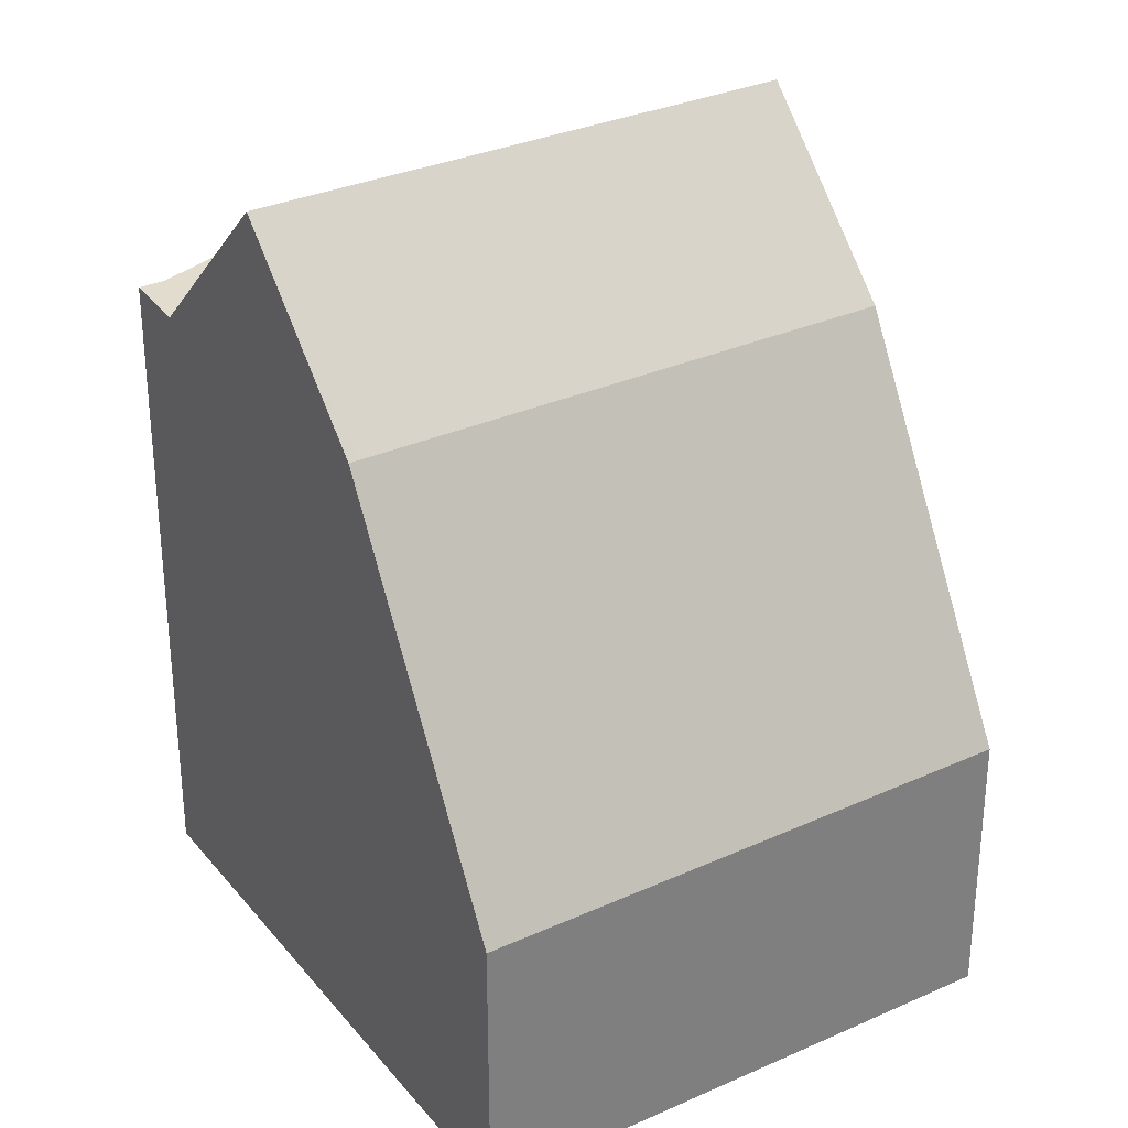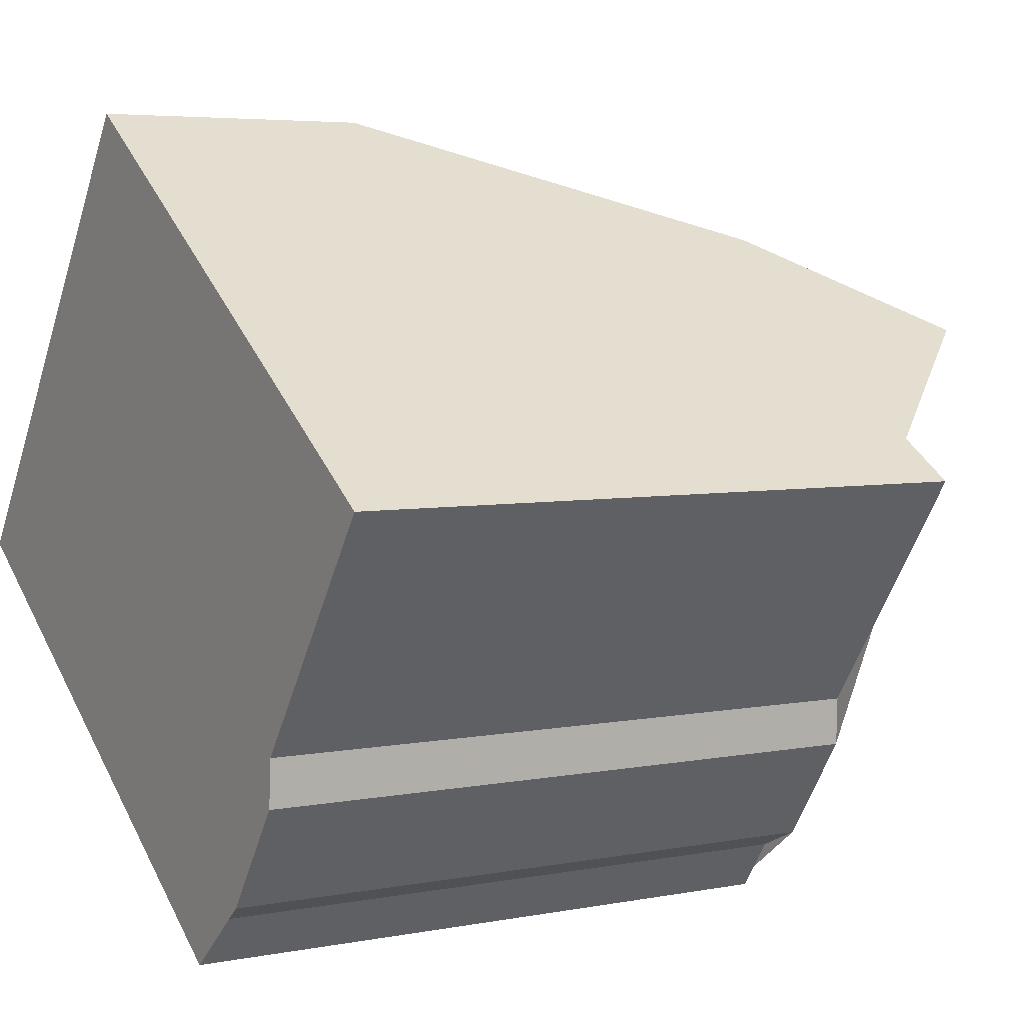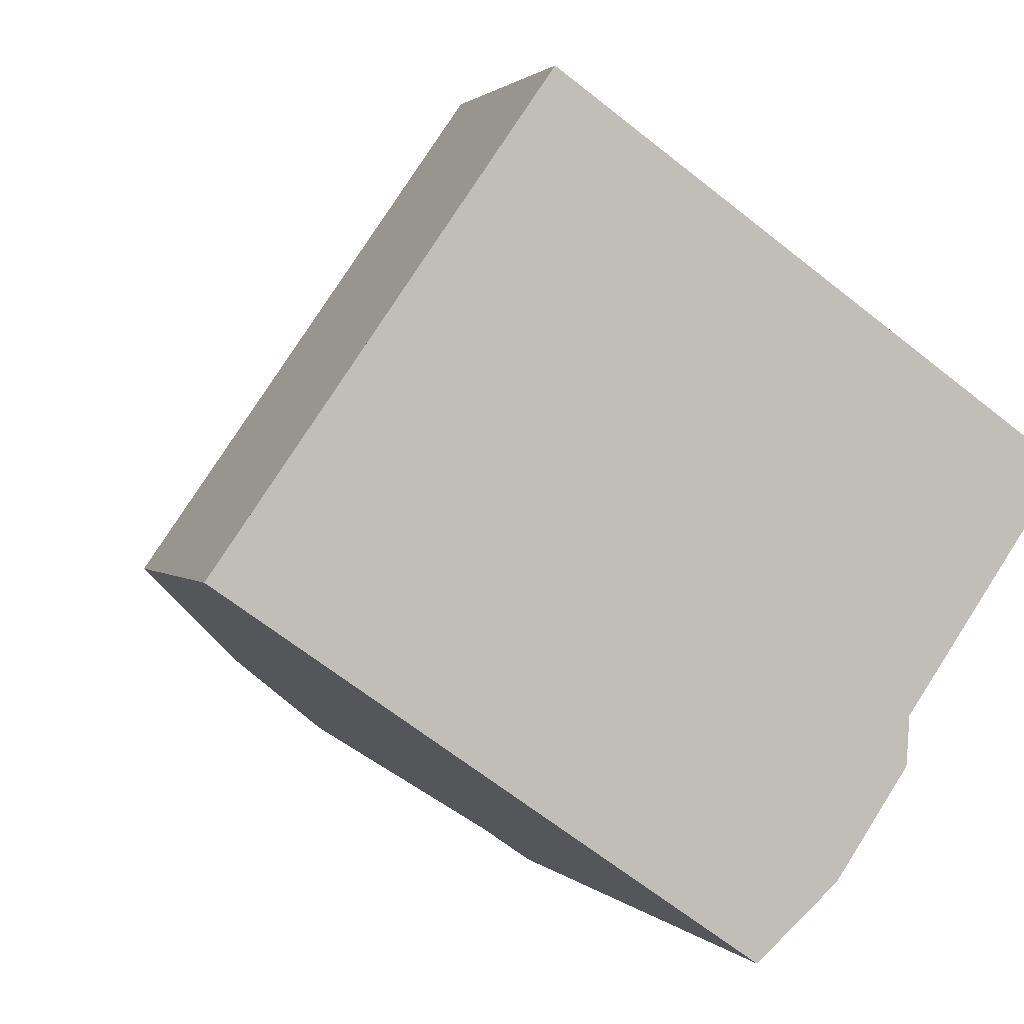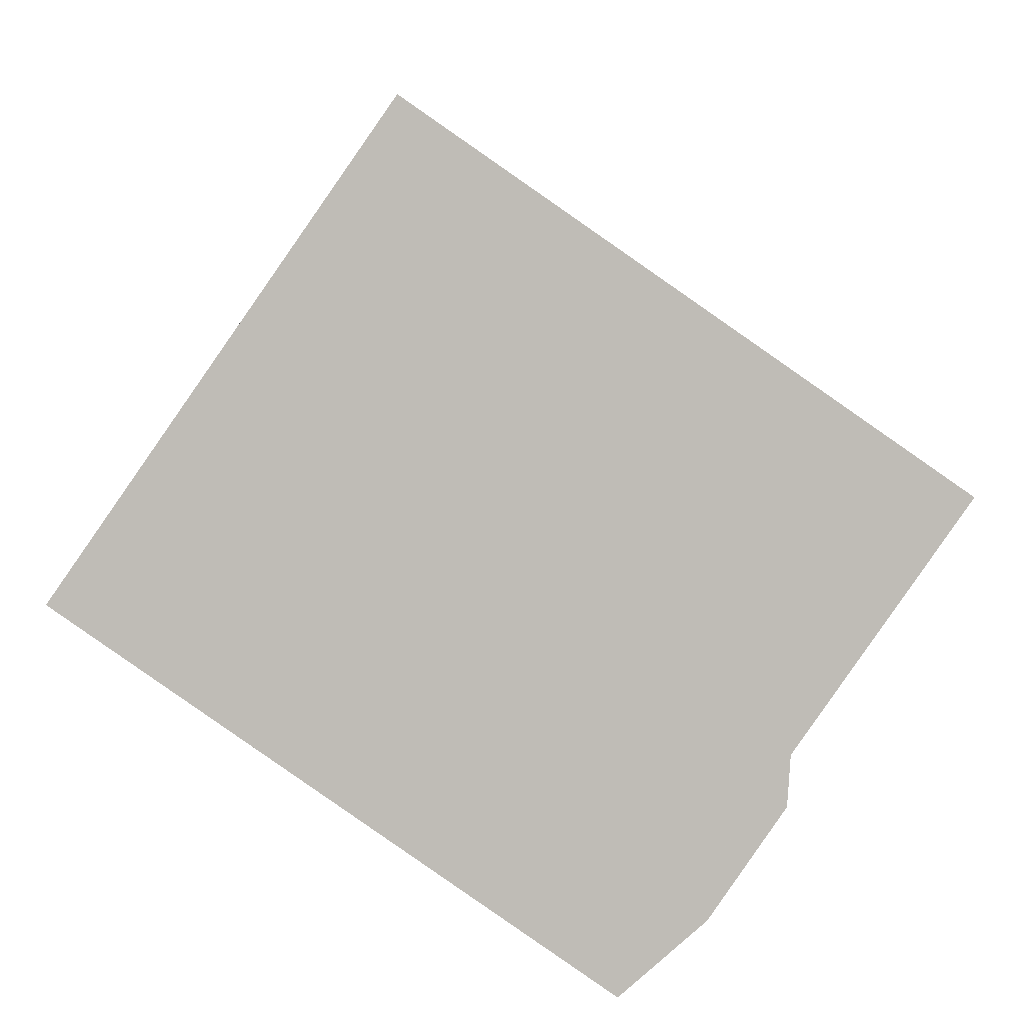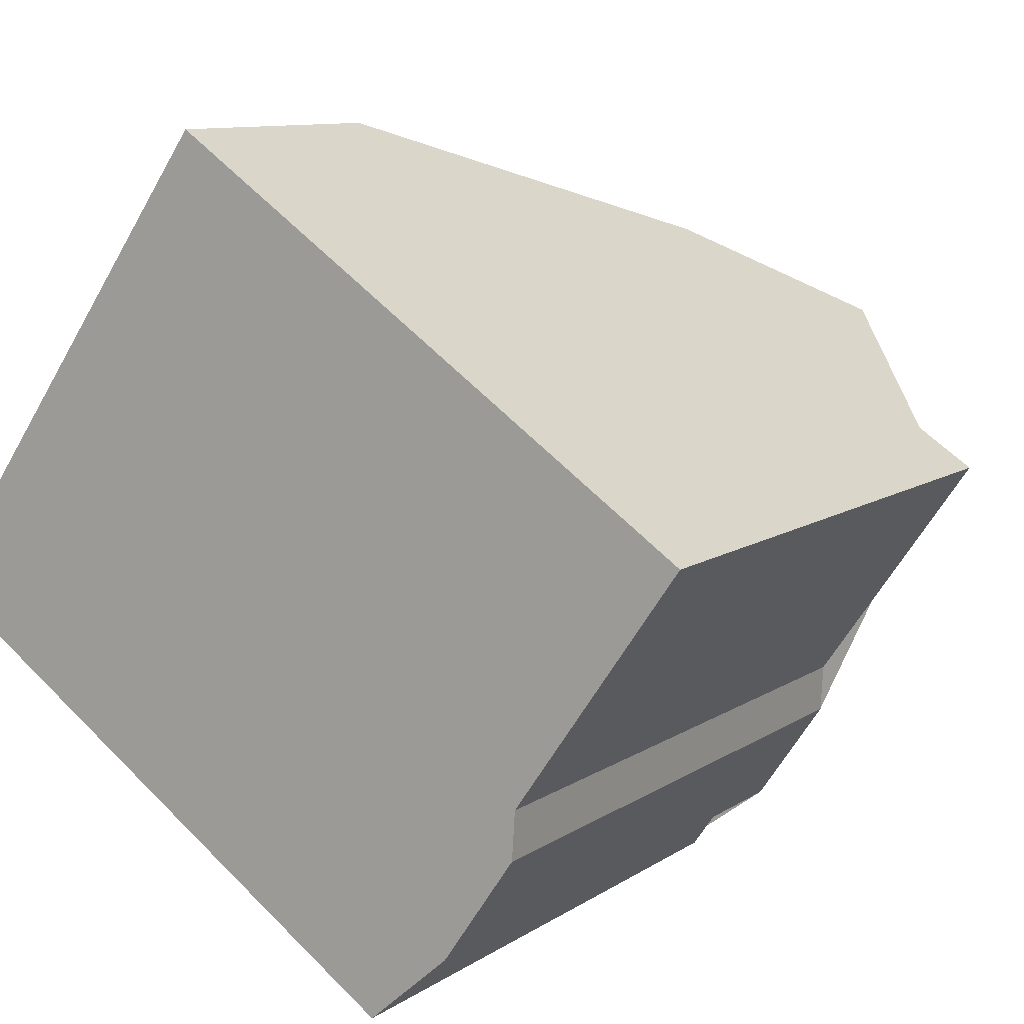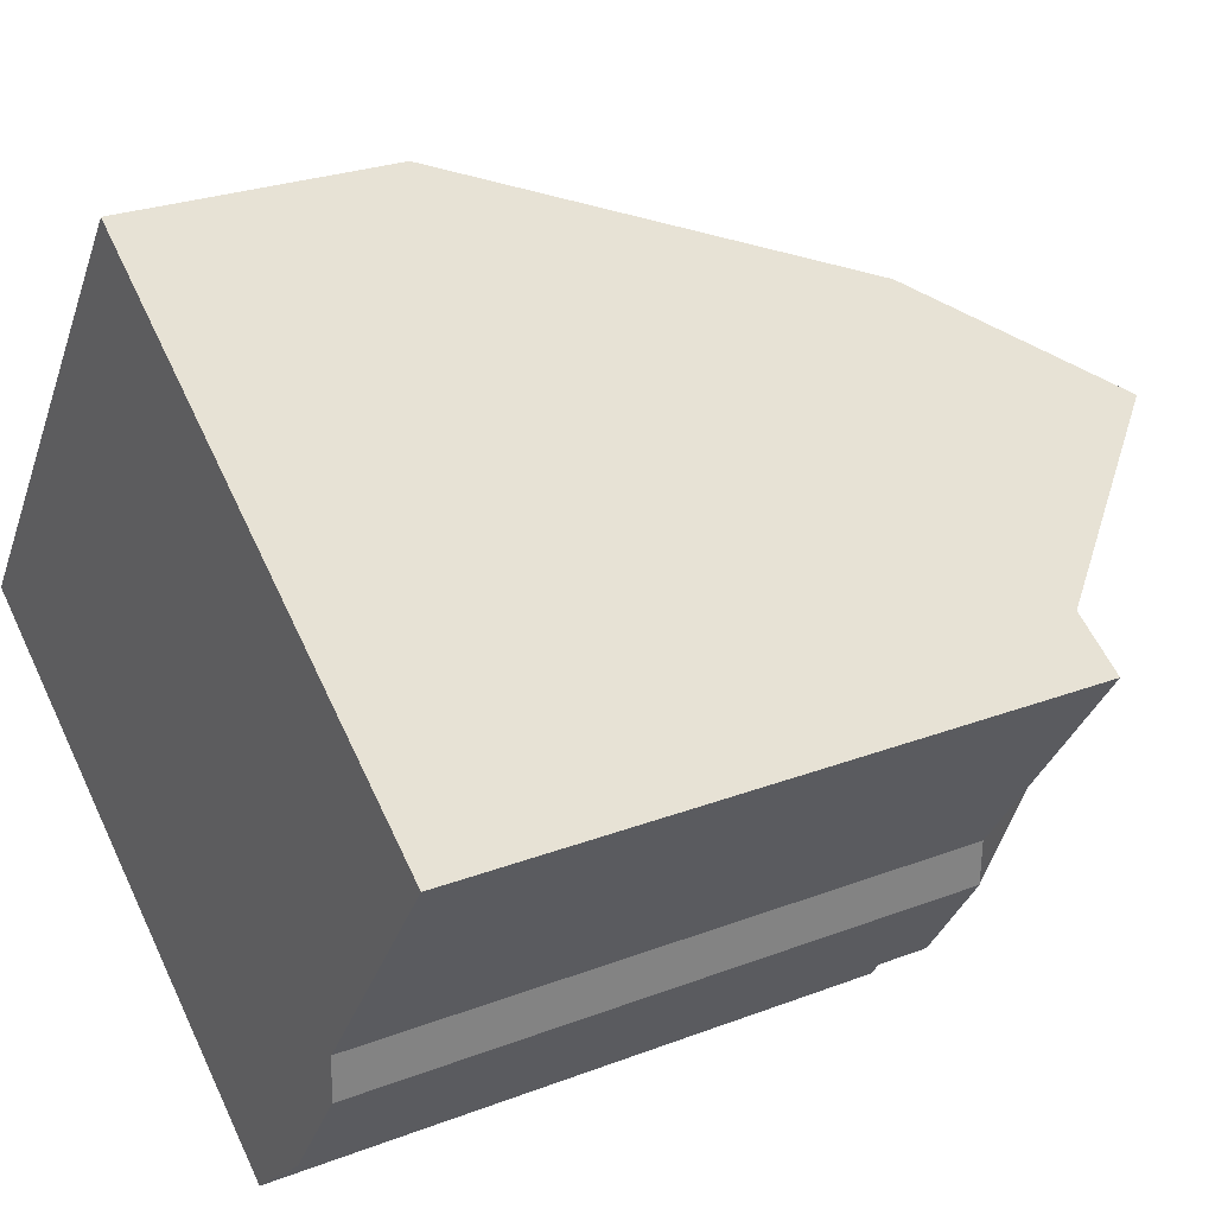
<metadata>
{"format":"obj","ext":"obj","renderer":"f3d","projection":"perspective","resolution":1024,"background":"white","views":[{"elev":31.9,"azim":92.6,"up":"+Z"},{"elev":5.0,"azim":-121.6,"up":"+Y"},{"elev":1.4,"azim":161.3,"up":"+Y"},{"elev":5.1,"azim":-179.6,"up":"+Y"},{"elev":9.9,"azim":-148.5,"up":"+Y"},{"elev":25.9,"azim":-121.4,"up":"+Y"}]}
</metadata>
<code>
v -1145 -641.7 3.603
v -1149 -635.7 3.636
v -1151 -646.4 8.473
v -1152 -645.7 8.472
v -1152 -645.4 8.487
v -1153 -644.1 8.483
v -1153 -643.4 8.467
v -1155 -640.4 8.46
v -1149 -644.5 10.77
v -1153 -638.5 10.75
v -1153 -638.5 10.75
v -1149 -644.5 10.77
v -1155 -639.9 8.417
v -1151 -645.9 8.431
v -1147 -643.3 8.595
v -1151 -637.3 8.578
v -1151 -637.3 8.578
v -1147 -643.3 8.595
v -1147 -643.2 8.431
v -1151 -637.2 8.43
v -1147 -643.1 8.199
v -1151 -637.2 8.187
v -1151 -645.9 8.431
v -1155 -639.9 8.417
v -1155 -640 8.425
v -1151 -646 8.439
v -1153 -638.5 10.75
v -1155 -640 8.425
v -1155 -639.9 8.417
v -1153 -638.5 10.75
v -1149 -635.7 3.636
v -1151 -637.2 8.187
v -1155 -640.4 8.46
v -1155 -639.9 8.417
v -1151 -637.3 8.578
v -1151 -637.3 8.578
v -1151 -637.2 8.43
v -1149 -636.2 5.081
v -1145 -642.1 5.092
v -1149 -636.2 5.081
v -1147 -643.1 8.431
v -1147 -643.2 8.594
v -1147 -643 8.199
v -1145 -641.6 3.604
v -1145 -642 5.092
v -1149 -644.4 10.77
v -1151 -645.9 8.439
v -1151 -645.8 8.431
v -1149 -644.4 10.77
v -1151 -646.3 8.473
v -1151 -645.8 8.431
v -1147 -643.2 8.594
v -1155 -640.4 8.459
v -1151 -646.2 8.471
v -1155 -640.4 8.459
v -1151 -646.3 8.471
v -1154 -640.3 8.418
v -1151 -637.7 8.579
v -1154 -640.3 8.418
v -1155 -640.4 8.426
v -1155 -640.8 8.46
v -1151 -637.7 8.579
v -1151 -637.6 8.43
v -1151 -637.5 8.187
v -1149 -636.5 5.082
v -1148 -636.1 3.634
v -1153 -638.9 10.76
v -1153 -638.9 10.76
v -1155 -640.8 8.461
v -1153 -641.9 8.422
v -1150 -639.3 8.584
v -1153 -641.9 8.422
v -1154 -642.4 8.463
v -1153 -642 8.43
v -1151 -640.5 10.76
v -1151 -640.5 10.76
v -1154 -642.4 8.465
v -1150 -639.2 8.43
v -1150 -639.3 8.584
v -1149 -639.2 8.191
v -1147 -637.7 3.625
v -1148 -638.2 5.085
v -1149 -636.4 4.511
v -1149 -636 4.513
v -1148 -638 4.502
v -1149 -636 4.513
v -1145 -641.9 4.48
v -1145 -641.8 4.481
v -1152 -643.4 8.425
v -1149 -640.8 8.588
v -1152 -643.4 8.425
v -1153 -643.9 8.466
v -1152 -643.5 8.433
v -1150 -642 10.77
v -1150 -642 10.77
v -1153 -644.1 8.483
v -1148 -640.7 8.431
v -1149 -640.8 8.588
v -1148 -640.6 8.194
v -1146 -639.2 3.617
v -1147 -639.5 4.494
v -1147 -639.6 5.087
v -1151 -645.6 8.43
v -1147 -643 8.594
v -1151 -645.6 8.43
v -1151 -646.1 8.47
v -1151 -645.7 8.439
v -1149 -644.2 10.77
v -1149 -644.2 10.77
v -1151 -646.1 8.472
v -1145 -641.7 4.482
v -1145 -641.9 5.091
v -1147 -642.9 8.431
v -1147 -643 8.594
v -1147 -642.9 8.199
v -1145 -641.4 3.605
v -1145 -641.9 4.48
v -1145 -641.7 3.603
v -1145 -641.7 0
v -1145 -641.9 0
v -1149 -635.7 3.636
v -1149 -635.7 3.636
v -1149 -635.7 0
v -1149 -635.7 -4.441e-16
v -1151 -646.3 8.473
v -1151 -646.4 8.473
v -1151 -646.4 0
v -1151 -646.3 0
v -1152 -645.4 8.487
v -1152 -645.7 8.472
v -1152 -645.7 0
v -1152 -645.4 0
v -1153 -644.1 8.483
v -1152 -645.4 8.487
v -1152 -645.4 0
v -1153 -644.1 0
v -1153 -644.1 8.483
v -1153 -644.1 8.483
v -1153 -644.1 0
v -1153 -644.1 0
v -1154 -642.4 8.465
v -1153 -643.4 8.467
v -1153 -643.4 0
v -1154 -642.4 0
v -1155 -640.4 8.459
v -1155 -640.4 8.46
v -1155 -640.4 0
v -1155 -640.4 0
v -1151 -645.9 8.431
v -1149 -644.5 10.77
v -1149 -644.5 1.776e-15
v -1151 -645.9 0
v -1151 -637.3 8.578
v -1153 -638.5 10.75
v -1153 -638.5 0
v -1151 -637.3 0
v -1151 -646 8.439
v -1151 -645.9 8.431
v -1151 -645.9 0
v -1151 -646 0
v -1151 -637.2 8.43
v -1151 -637.3 8.578
v -1151 -637.3 0
v -1151 -637.2 0
v -1149 -644.5 10.77
v -1147 -643.3 8.595
v -1147 -643.3 0
v -1149 -644.5 1.776e-15
v -1147 -643.3 8.595
v -1147 -643.2 8.431
v -1147 -643.2 0
v -1147 -643.3 0
v -1151 -637.2 8.187
v -1151 -637.2 8.43
v -1151 -637.2 0
v -1151 -637.2 0
v -1147 -643.2 8.431
v -1147 -643.1 8.199
v -1147 -643.1 0
v -1147 -643.2 0
v -1149 -636.2 5.081
v -1151 -637.2 8.187
v -1151 -637.2 0
v -1149 -636.2 0
v -1153 -638.5 10.75
v -1155 -639.9 8.417
v -1155 -639.9 -1.776e-15
v -1153 -638.5 0
v -1155 -639.9 8.417
v -1155 -640 8.425
v -1155 -640 0
v -1155 -639.9 -1.776e-15
v -1151 -646.3 8.471
v -1151 -646 8.439
v -1151 -646 0
v -1151 -646.3 0
v -1148 -636.1 3.634
v -1149 -635.7 3.636
v -1149 -635.7 -4.441e-16
v -1148 -636.1 0
v -1155 -640.4 8.46
v -1155 -640.4 8.46
v -1155 -640.4 0
v -1155 -640.4 0
v -1147 -643.1 8.199
v -1145 -642.1 5.092
v -1145 -642.1 0
v -1147 -643.1 0
v -1149 -636 4.513
v -1149 -636.2 5.081
v -1149 -636.2 0
v -1149 -636 0
v -1145 -641.7 3.603
v -1145 -641.6 3.604
v -1145 -641.6 -4.441e-16
v -1145 -641.7 0
v -1151 -646.1 8.472
v -1151 -646.3 8.473
v -1151 -646.3 0
v -1151 -646.1 -1.776e-15
v -1155 -640 8.425
v -1155 -640.4 8.459
v -1155 -640.4 0
v -1155 -640 0
v -1151 -646.4 8.473
v -1151 -646.3 8.471
v -1151 -646.3 0
v -1151 -646.4 0
v -1147 -637.7 3.625
v -1148 -636.1 3.634
v -1148 -636.1 0
v -1147 -637.7 0
v -1155 -640.4 8.46
v -1155 -640.8 8.461
v -1155 -640.8 1.776e-15
v -1155 -640.4 0
v -1155 -640.8 8.461
v -1154 -642.4 8.465
v -1154 -642.4 0
v -1155 -640.8 1.776e-15
v -1146 -639.2 3.617
v -1147 -637.7 3.625
v -1147 -637.7 0
v -1146 -639.2 4.441e-16
v -1149 -635.7 3.636
v -1149 -636 4.513
v -1149 -636 0
v -1149 -635.7 0
v -1145 -642.1 5.092
v -1145 -641.9 4.48
v -1145 -641.9 0
v -1145 -642.1 0
v -1153 -643.4 8.467
v -1153 -644.1 8.483
v -1153 -644.1 0
v -1153 -643.4 0
v -1145 -641.4 3.605
v -1146 -639.2 3.617
v -1146 -639.2 4.441e-16
v -1145 -641.4 0
v -1152 -645.7 8.472
v -1151 -646.1 8.472
v -1151 -646.1 -1.776e-15
v -1152 -645.7 0
v -1145 -641.6 3.604
v -1145 -641.4 3.605
v -1145 -641.4 0
v -1145 -641.6 -4.441e-16
v -1145 -641.7 0
v -1151 -646.4 0
v -1152 -645.7 0
v -1152 -645.4 0
v -1153 -644.1 0
v -1153 -643.4 0
v -1155 -640.4 0
v -1149 -635.7 0
f 38 32 22 40
f 56 3 50 54
f 49 9 23 51
f 52 18 12 46
f 36 16 20 37
f 37 20 22 32
f 48 14 26 47
f 28 25 13 29
f 80 64 65 82
f 53 33 8 55
f 34 24 10 30
f 27 11 17 35
f 79 62 63 78
f 78 63 64 80
f 83 66 81 85
f 86 2 31 84
f 41 19 15 42
f 43 21 19 41
f 88 44 1 87
f 60 28 29 57
f 45 39 21 43
f 69 33 53 61
f 59 34 30 68
f 67 27 35 58
f 61 53 28 60
f 55 25 28 53
f 54 47 26 56
f 107 47 54 106
f 62 36 37 63
f 63 37 32 64
f 84 31 66 83
f 103 48 47 107
f 106 54 50 110
f 109 49 51 105
f 104 52 46 108
f 64 32 38 65
f 73 61 60 74
f 74 60 57 70
f 77 69 61 73
f 72 59 68 76
f 98 79 78 97
f 97 78 80 99
f 101 85 81 100
f 99 80 82 102
f 75 67 58 71
f 83 65 38 84
f 85 82 65 83
f 84 38 40 86
f 87 39 45 88
f 102 82 85 101
f 92 73 74 93
f 93 74 70 89
f 96 7 77 73 92
f 91 72 76 95
f 94 75 71 90
f 114 98 97 113
f 113 97 99 115
f 111 101 100 116
f 115 99 102 112
f 112 102 101 111
f 106 92 93 107
f 107 93 89 103
f 110 4 5 6 96 92 106
f 105 91 95 109
f 111 88 45 112
f 108 94 90 104
f 113 41 42 114
f 115 43 41 113
f 116 44 88 111
f 112 45 43 115
f 118 119 120 117
f 122 123 124 121
f 126 127 128 125
f 130 131 132 129
f 134 135 136 133
f 138 139 140 137
f 142 143 144 141
f 146 147 148 145
f 150 151 152 149
f 154 155 156 153
f 158 159 160 157
f 162 163 164 161
f 166 167 168 165
f 170 171 172 169
f 174 175 176 173
f 178 179 180 177
f 182 183 184 181
f 186 187 188 185
f 190 191 192 189
f 194 195 196 193
f 198 199 200 197
f 202 203 204 201
f 206 207 208 205
f 210 211 212 209
f 214 215 216 213
f 218 219 220 217
f 222 223 224 221
f 226 227 228 225
f 230 231 232 229
f 234 235 236 233
f 238 239 240 237
f 242 243 244 241
f 246 247 248 245
f 250 251 252 249
f 254 255 256 253
f 258 259 260 257
f 262 263 264 261
f 266 267 268 265
f 270 271 272 273 274 275 276 269

</code>
